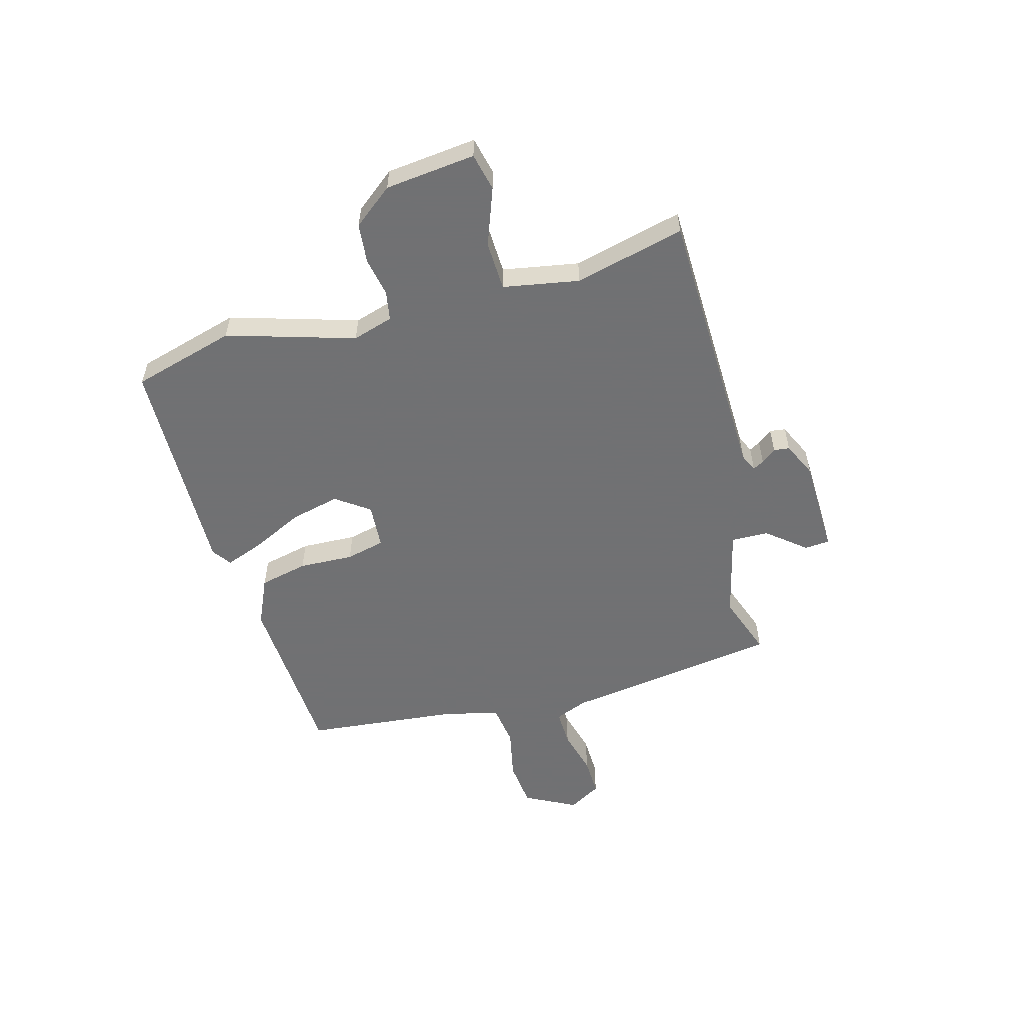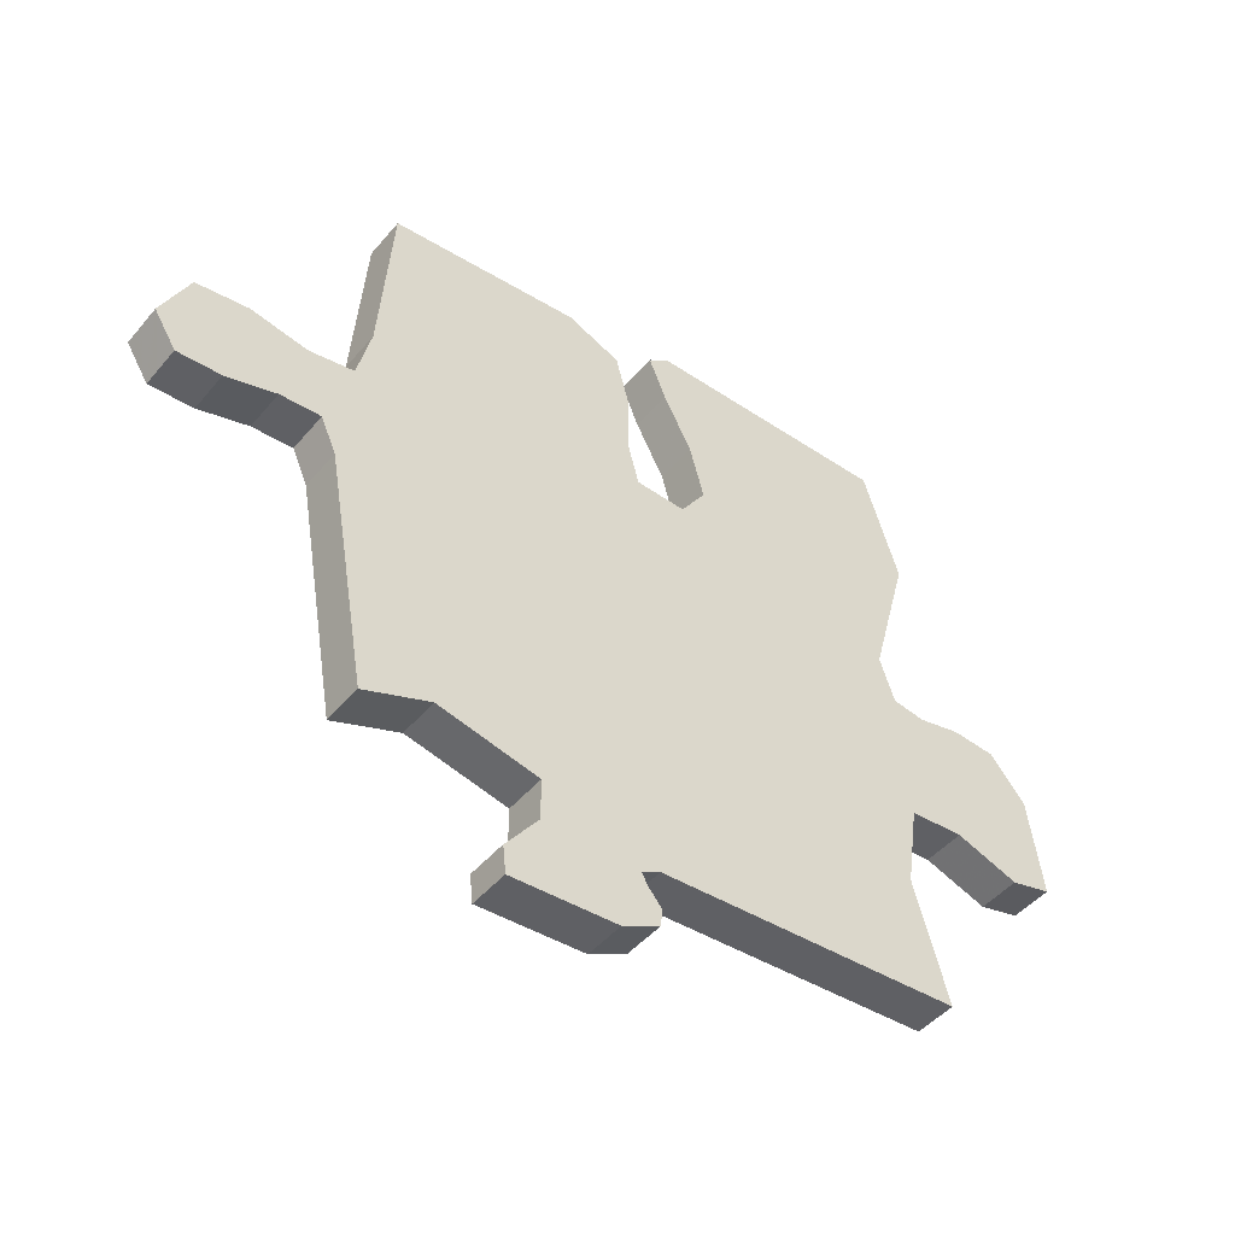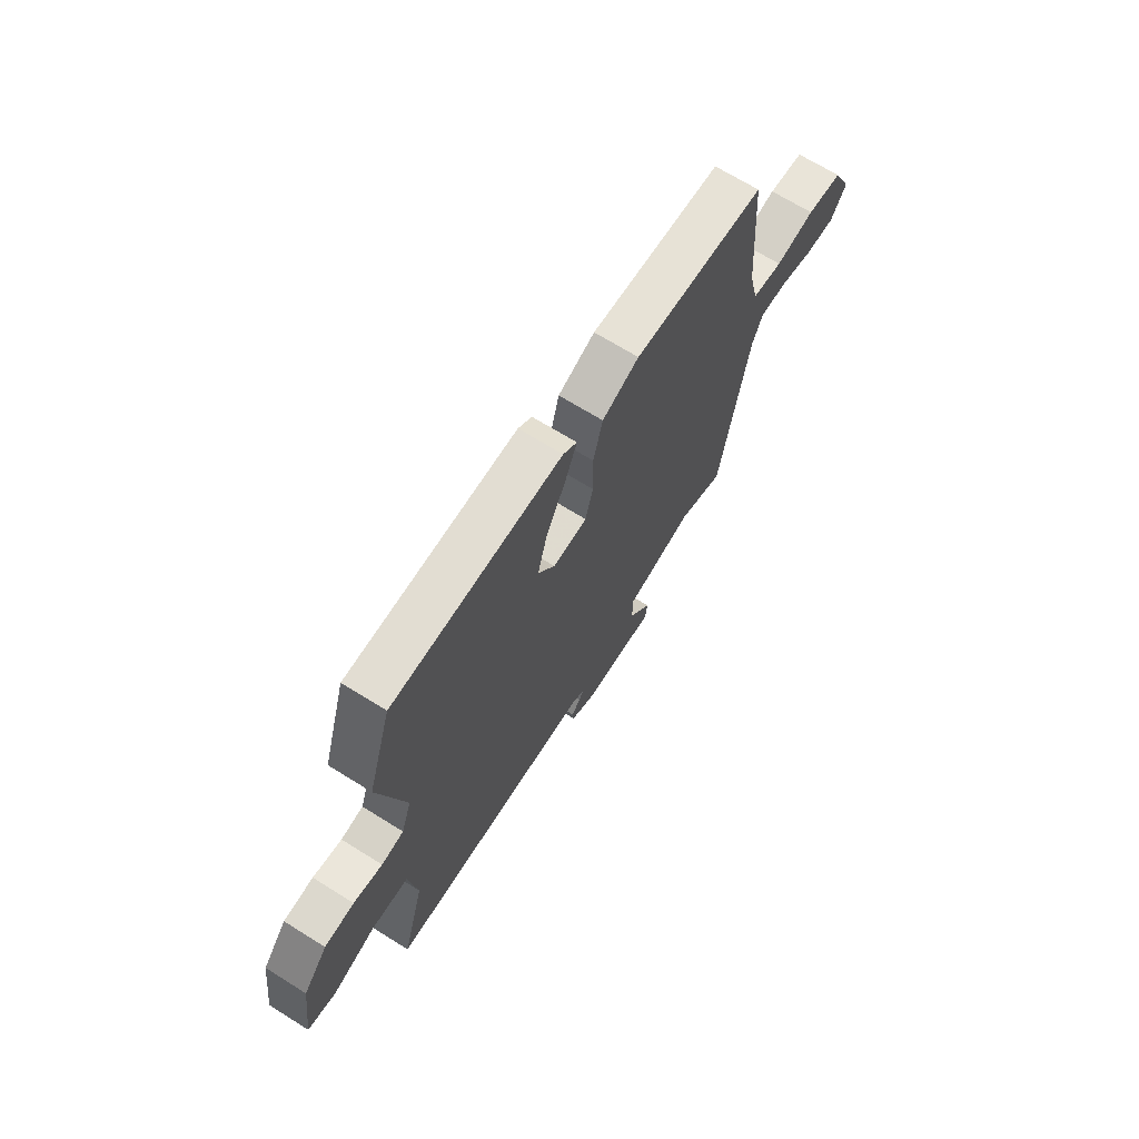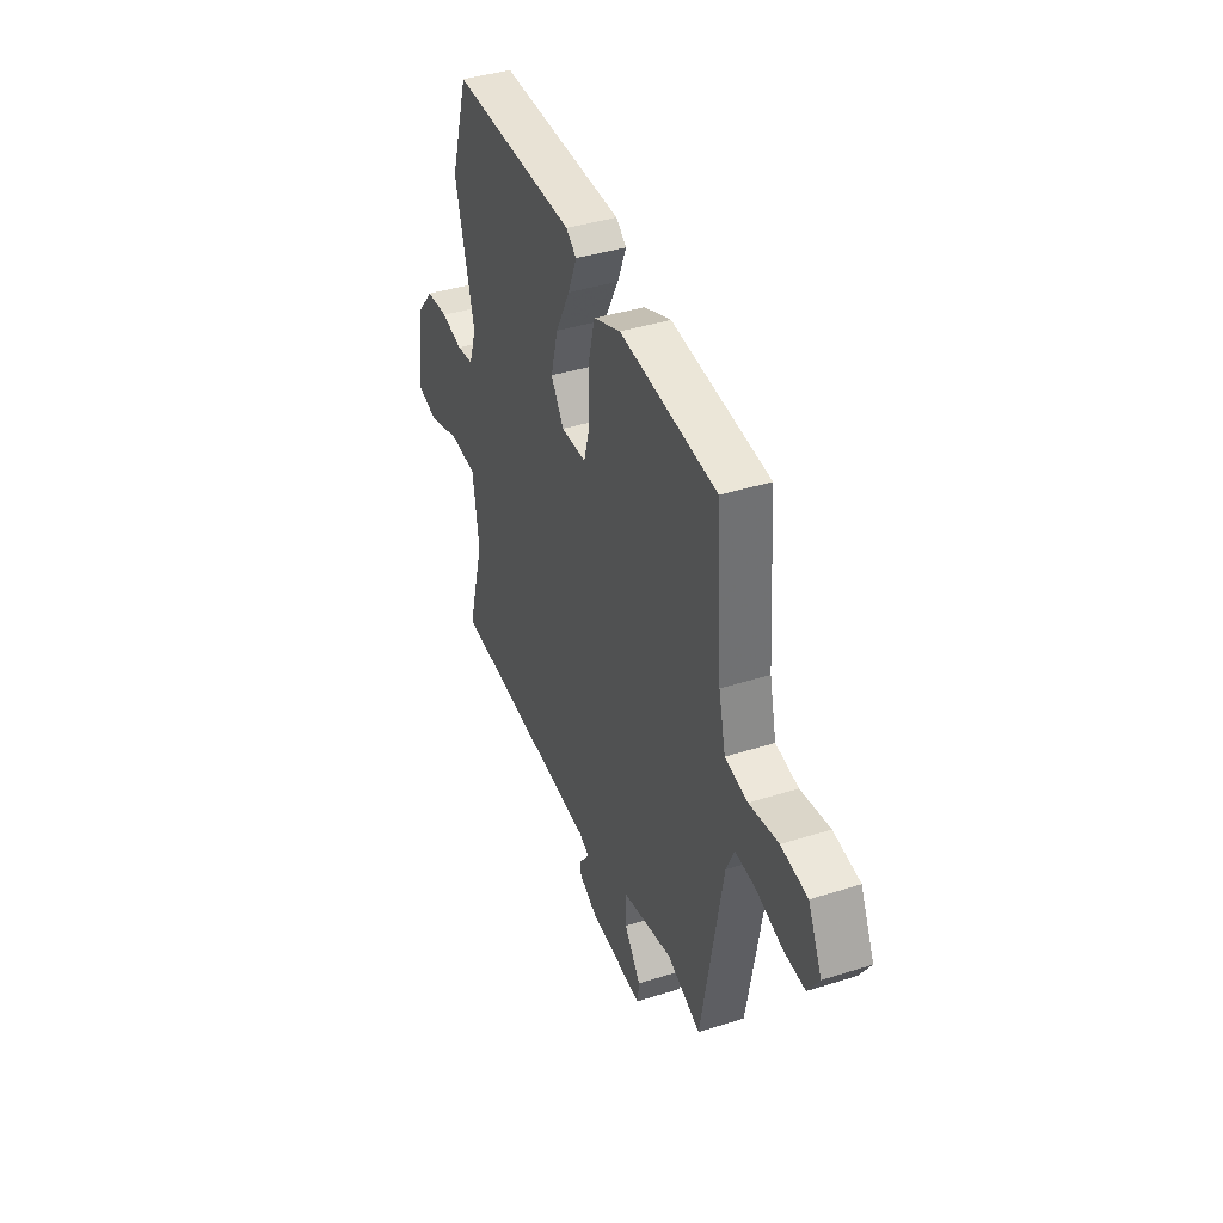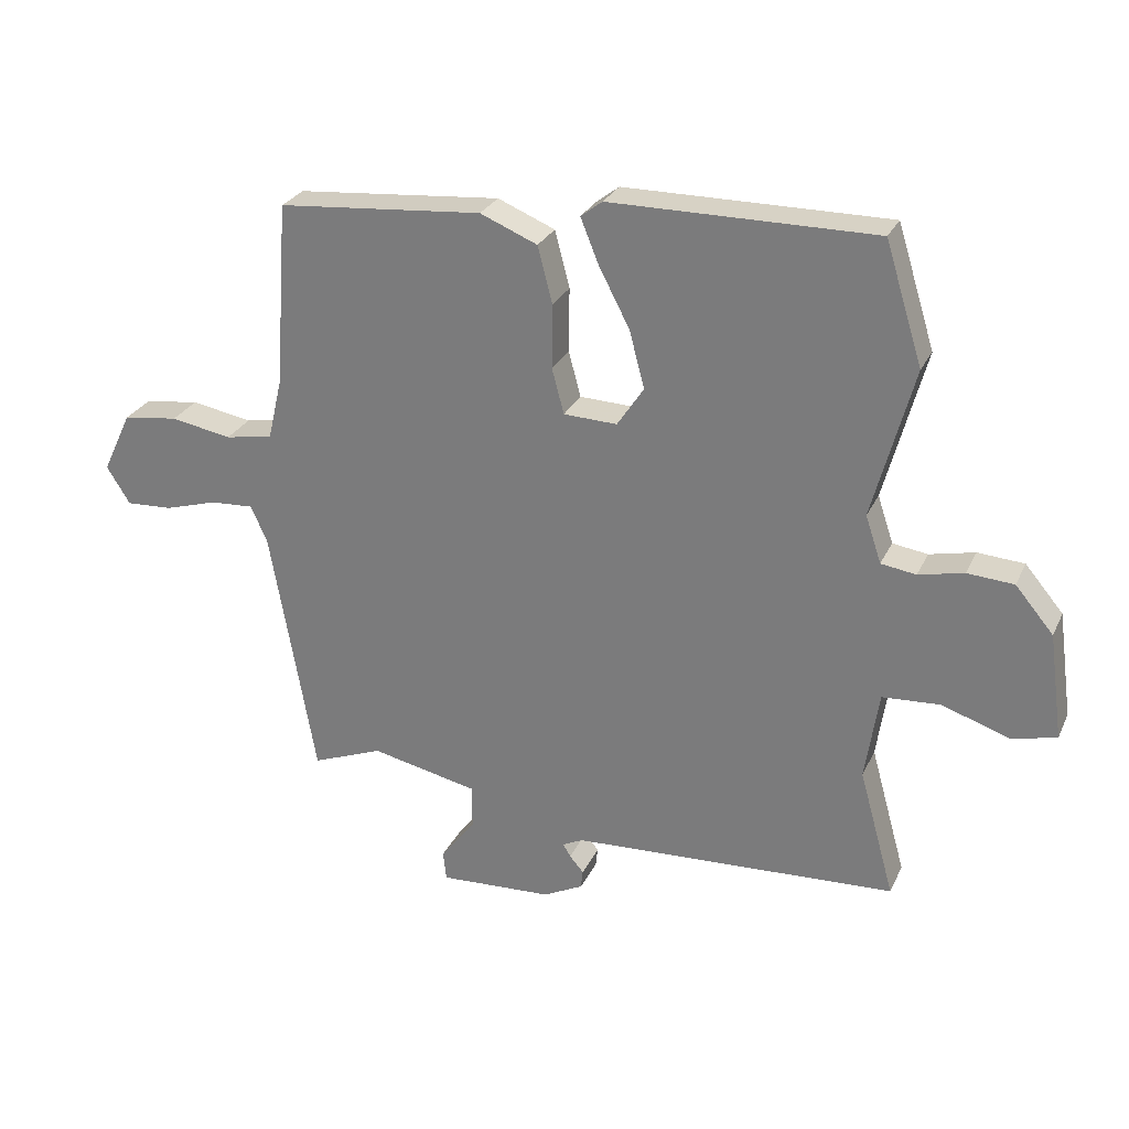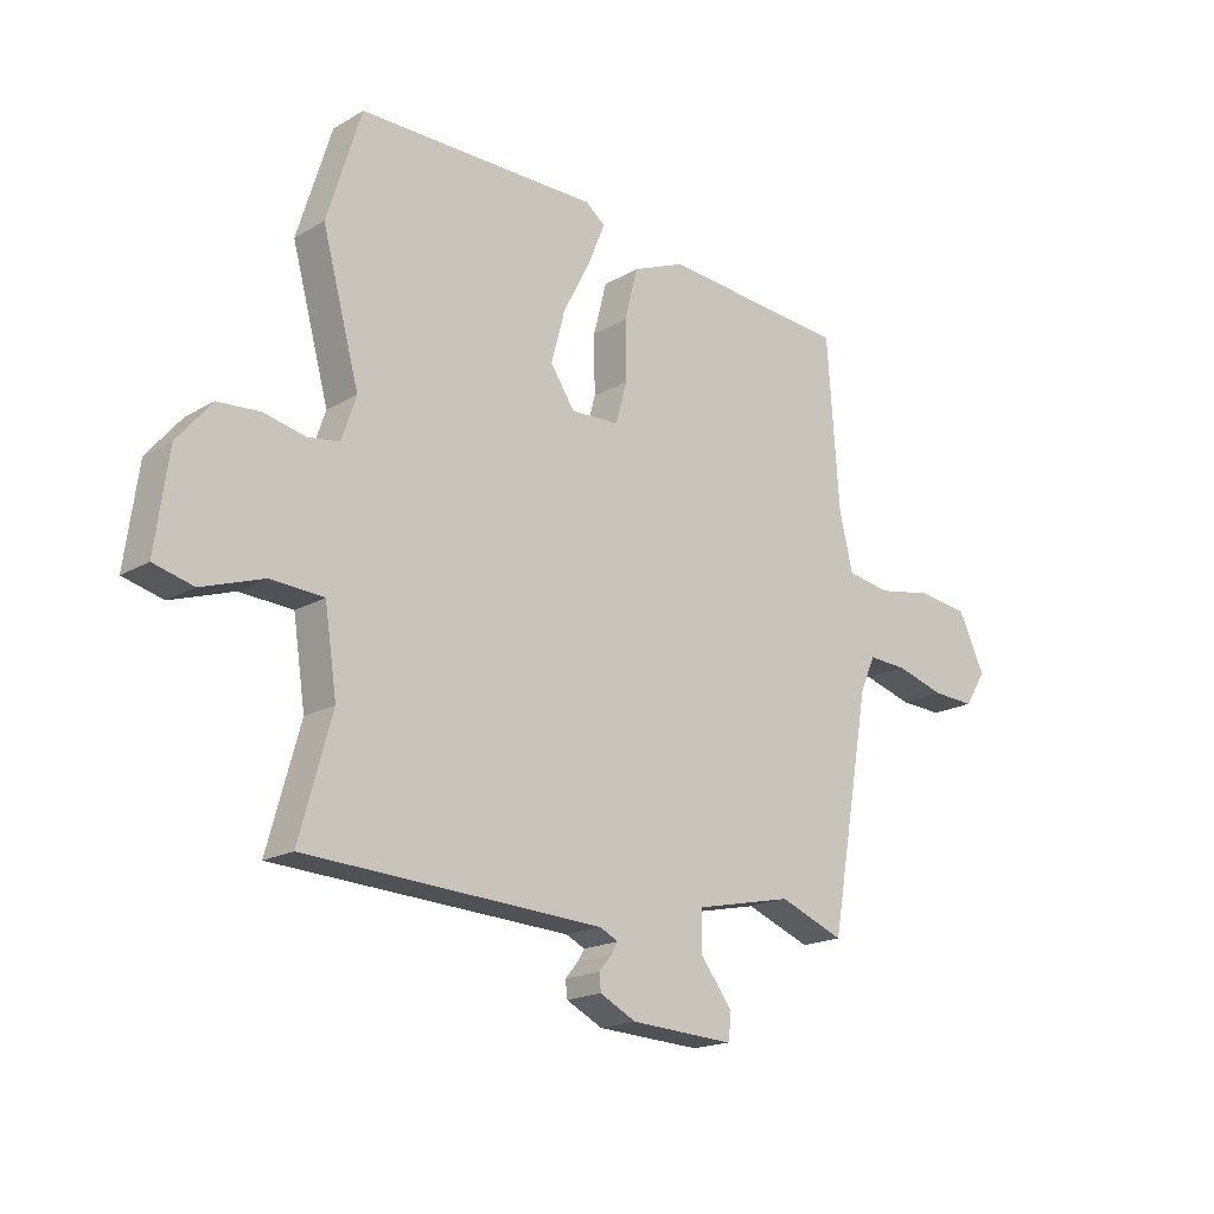
<metadata>
{"format":"obj","ext":"obj","renderer":"f3d","projection":"perspective","resolution":1024,"background":"white","views":[{"elev":-55.3,"azim":103.7,"up":"+Y"},{"elev":-46.5,"azim":-37.6,"up":"+Z"},{"elev":68.5,"azim":122.0,"up":"+Z"},{"elev":40.4,"azim":-111.3,"up":"+Z"},{"elev":27.3,"azim":21.1,"up":"+Z"},{"elev":-18.1,"azim":138.2,"up":"+Z"}]}
</metadata>
<code>
v 0.485 0.07 0.548
v 0.544 0.07 0.359
v 0.48 0.07 0.122
v 0.505 0.07 0.048
v 0.56 0.07 0.04
v 0.631 0.07 0.056
v 0.704 0.07 0.051
v 0.764 0.07 -0.02
v 0.787 0.07 -0.186
v 0.718 0.07 -0.204
v 0.611 0.07 -0.168
v 0.52 0.07 -0.174
v 0.499 0.07 -0.315
v 0.555 0.07 -0.516
v 0.042 0.07 -0.544
v 0.01 0.07 -0.56
v 0.022 0.07 -0.58
v 0.044 0.07 -0.606
v 0.041 0.07 -0.635
v -0.022 0.07 -0.667
v -0.201 0.07 -0.677
v -0.206 0.07 -0.631
v -0.151 0.07 -0.559
v -0.151 0.07 -0.49
v -0.32 0.07 -0.454
v -0.432 0.07 -0.498
v -0.502 0.07 -0.1
v -0.528 0.07 -0.041
v -0.596 0.07 -0.045
v -0.68 0.07 -0.07
v -0.753 0.07 -0.074
v -0.79 0.07 -0.015
v -0.744 0.07 0.081
v -0.657 0.07 0.093
v -0.561 0.07 0.076
v -0.486 0.07 0.089
v -0.463 0.07 0.186
v -0.442 0.07 0.477
v -0.12 0.07 0.505
v -0.03 0.07 0.468
v -0.007 0.07 0.379
v -0.008 0.07 0.278
v 0.011 0.07 0.207
v 0.095 0.07 0.204
v 0.137 0.07 0.267
v 0.113 0.07 0.357
v 0.065 0.07 0.449
v 0.036 0.07 0.52
v 0.07 0.07 0.546
v 0.485 0 0.548
v 0.544 0 0.359
v 0.48 0 0.122
v 0.505 0 0.048
v 0.56 0 0.04
v 0.631 0 0.056
v 0.704 0 0.051
v 0.764 0 -0.02
v 0.787 0 -0.186
v 0.718 0 -0.204
v 0.611 0 -0.168
v 0.52 0 -0.174
v 0.499 0 -0.315
v 0.555 0 -0.516
v 0.042 0 -0.544
v 0.01 0 -0.56
v 0.022 0 -0.58
v 0.044 0 -0.606
v 0.041 0 -0.635
v -0.022 0 -0.667
v -0.201 0 -0.677
v -0.206 0 -0.631
v -0.151 0 -0.559
v -0.151 0 -0.49
v -0.32 0 -0.454
v -0.432 0 -0.498
v -0.502 0 -0.1
v -0.528 0 -0.041
v -0.596 0 -0.045
v -0.68 0 -0.07
v -0.753 0 -0.074
v -0.79 0 -0.015
v -0.744 0 0.081
v -0.657 0 0.093
v -0.561 0 0.076
v -0.486 0 0.089
v -0.463 0 0.186
v -0.442 0 0.477
v -0.12 0 0.505
v -0.03 0 0.468
v -0.007 0 0.379
v -0.008 0 0.278
v 0.011 0 0.207
v 0.095 0 0.204
v 0.137 0 0.267
v 0.113 0 0.357
v 0.065 0 0.449
v 0.036 0 0.52
v 0.07 0 0.546
f 1 2 3
f 49 1 3
f 48 49 3
f 47 48 3
f 46 47 3
f 45 46 3 4
f 44 45 4
f 43 44 4
f 40 41 42
f 39 40 42
f 38 39 42
f 37 38 42
f 36 37 42 43
f 33 34 35
f 32 33 35
f 31 32 35
f 30 31 35
f 29 30 35
f 28 29 35 36
f 36 43 4
f 28 36 4
f 27 28 4
f 21 22 23
f 20 21 23
f 19 20 23
f 18 19 23
f 17 18 23
f 16 17 23 24
f 15 16 24
f 13 14 15 24
f 12 13 24 25
f 9 10 11
f 8 9 11
f 7 8 11
f 6 7 11
f 5 6 11
f 5 11 12
f 27 4 5
f 26 27 5
f 25 26 5
f 5 12 25
f 52 51 50
f 52 50 98
f 52 98 97
f 52 97 96
f 52 96 95
f 53 52 95 94
f 53 94 93
f 53 93 92
f 91 90 89
f 91 89 88
f 91 88 87
f 91 87 86
f 92 91 86 85
f 84 83 82
f 84 82 81
f 84 81 80
f 84 80 79
f 84 79 78
f 85 84 78 77
f 53 92 85
f 53 85 77
f 53 77 76
f 72 71 70
f 72 70 69
f 72 69 68
f 72 68 67
f 72 67 66
f 73 72 66 65
f 73 65 64
f 73 64 63 62
f 74 73 62 61
f 60 59 58
f 60 58 57
f 60 57 56
f 60 56 55
f 60 55 54
f 61 60 54
f 54 53 76
f 54 76 75
f 54 75 74
f 74 61 54
f 1 50 51 2
f 2 51 52 3
f 3 52 53 4
f 4 53 54 5
f 5 54 55 6
f 6 55 56 7
f 7 56 57 8
f 8 57 58 9
f 9 58 59 10
f 10 59 60 11
f 11 60 61 12
f 12 61 62 13
f 13 62 63 14
f 14 63 64 15
f 15 64 65 16
f 16 65 66 17
f 17 66 67 18
f 18 67 68 19
f 19 68 69 20
f 20 69 70 21
f 21 70 71 22
f 22 71 72 23
f 23 72 73 24
f 24 73 74 25
f 25 74 75 26
f 26 75 76 27
f 27 76 77 28
f 28 77 78 29
f 29 78 79 30
f 30 79 80 31
f 31 80 81 32
f 32 81 82 33
f 33 82 83 34
f 34 83 84 35
f 35 84 85 36
f 36 85 86 37
f 37 86 87 38
f 38 87 88 39
f 39 88 89 40
f 40 89 90 41
f 41 90 91 42
f 42 91 92 43
f 43 92 93 44
f 44 93 94 45
f 45 94 95 46
f 46 95 96 47
f 47 96 97 48
f 48 97 98 49
f 49 98 50 1

</code>
